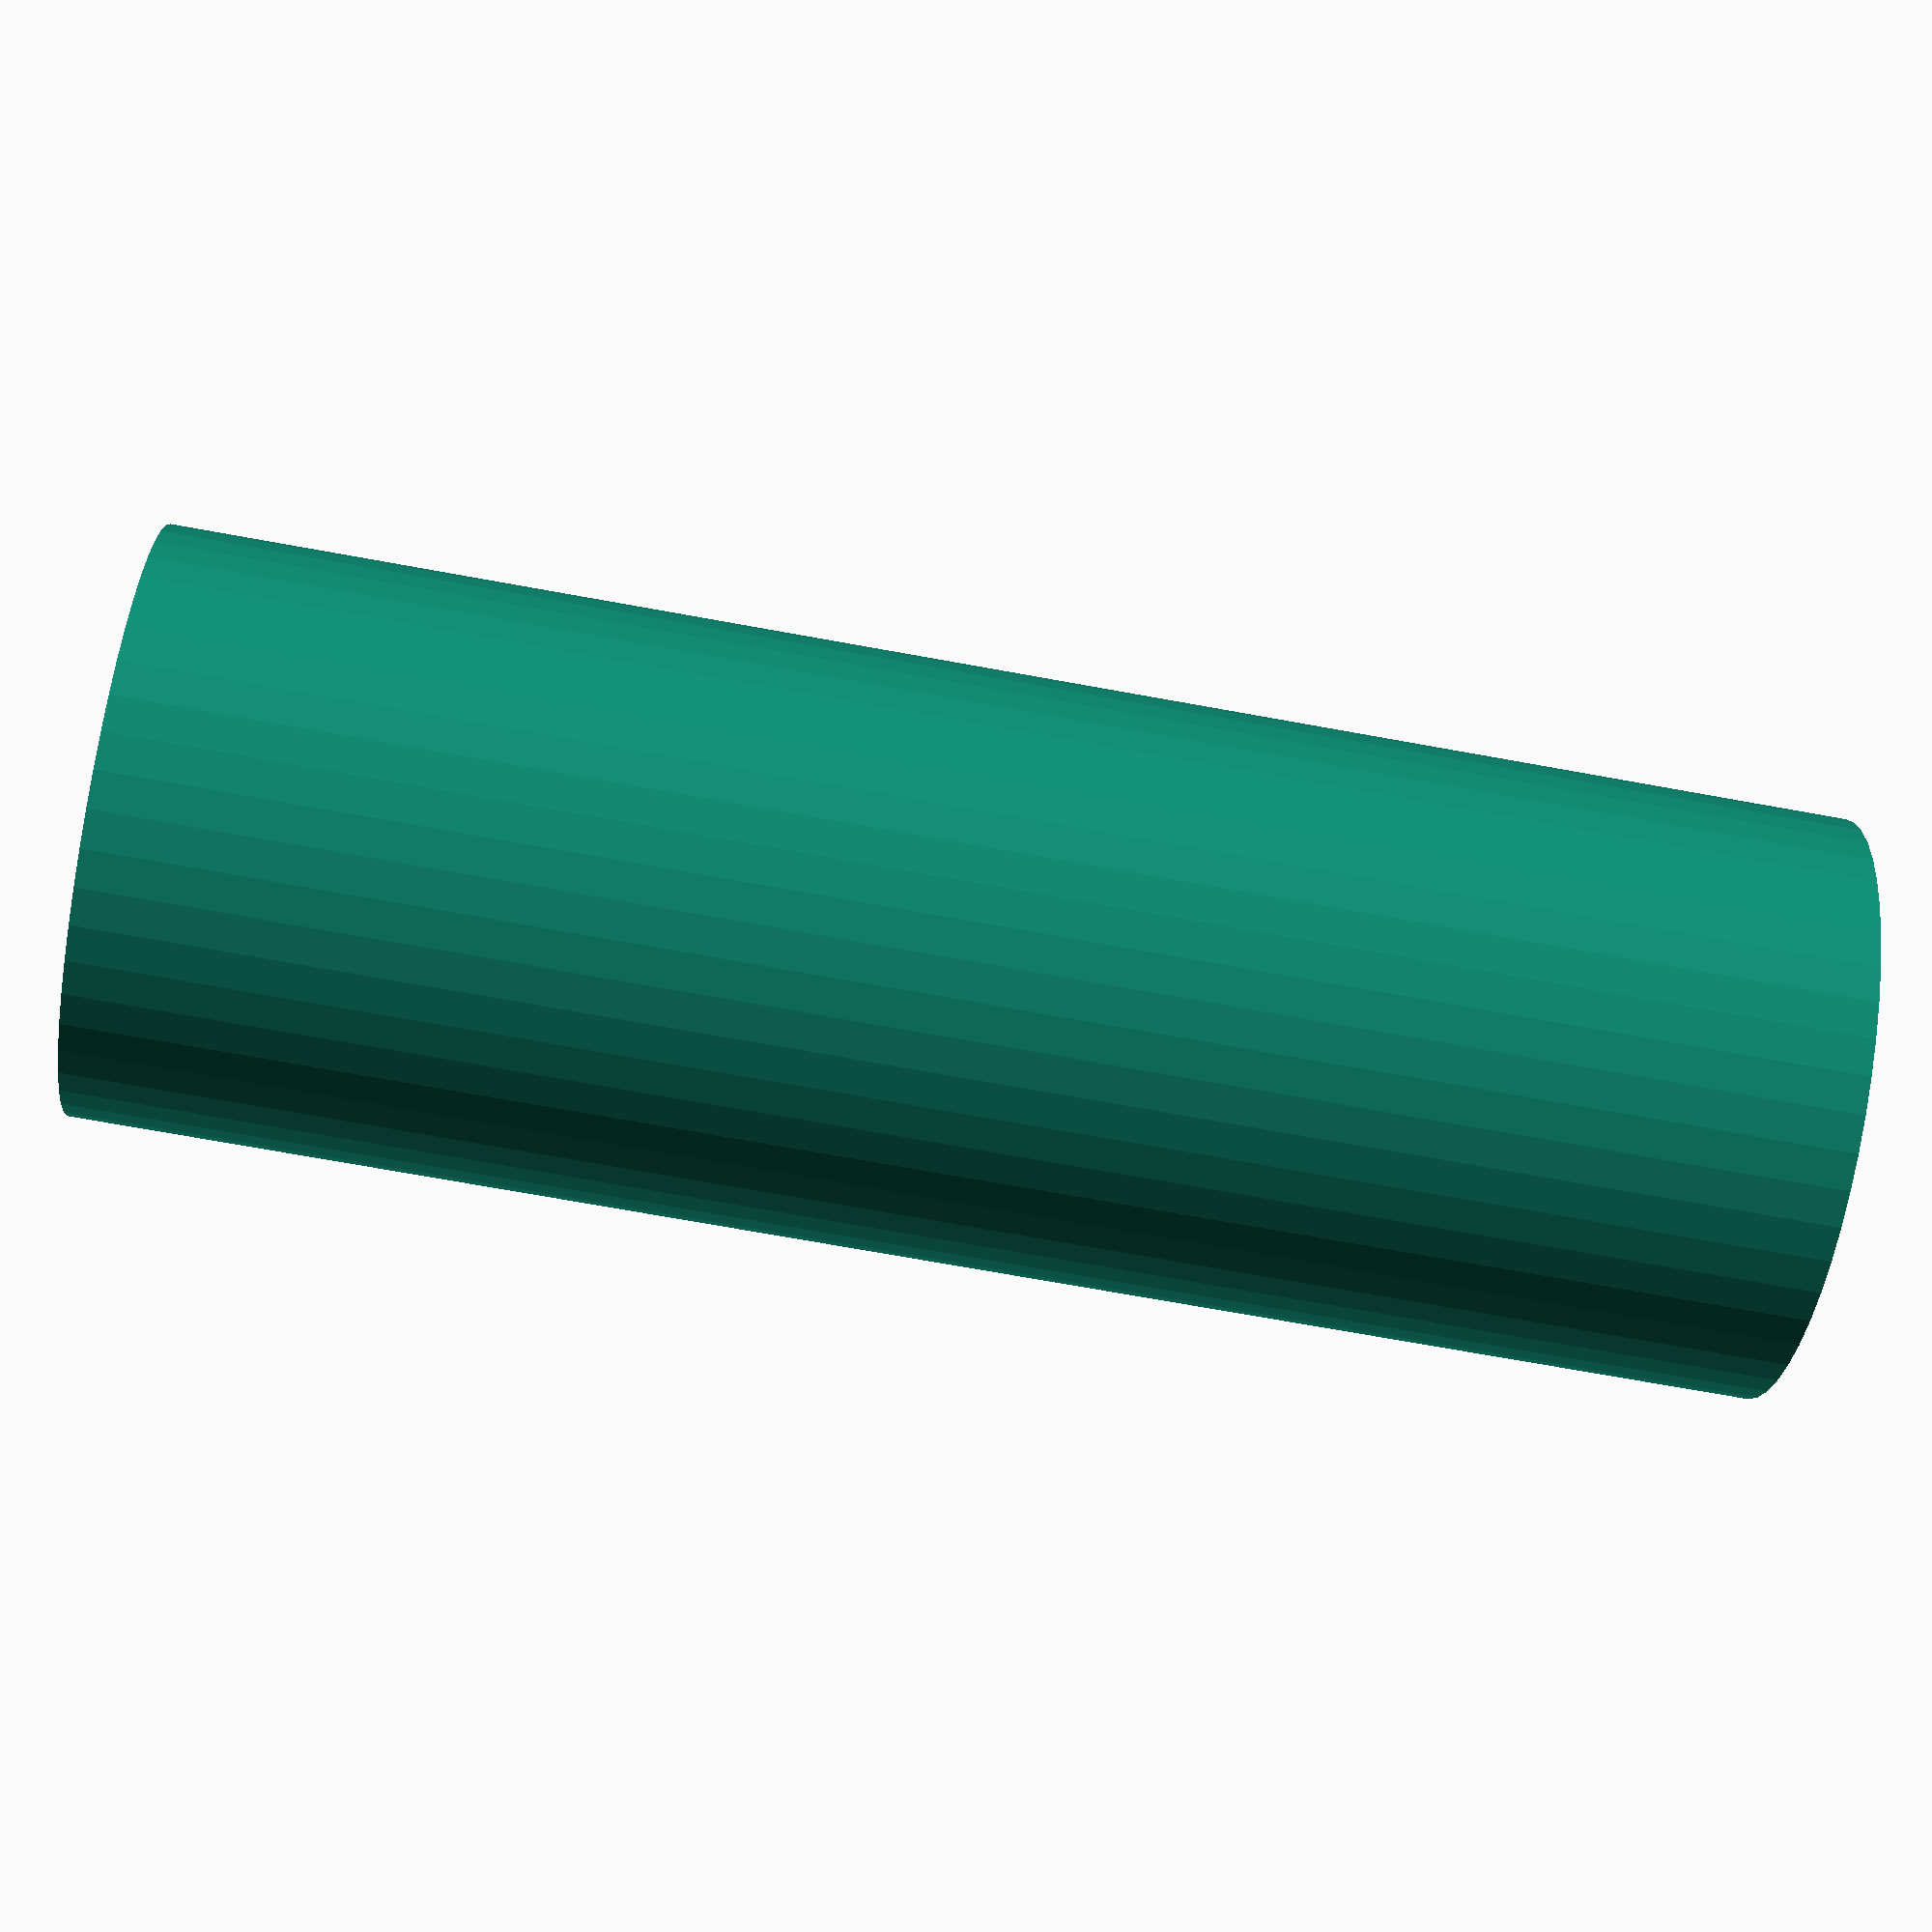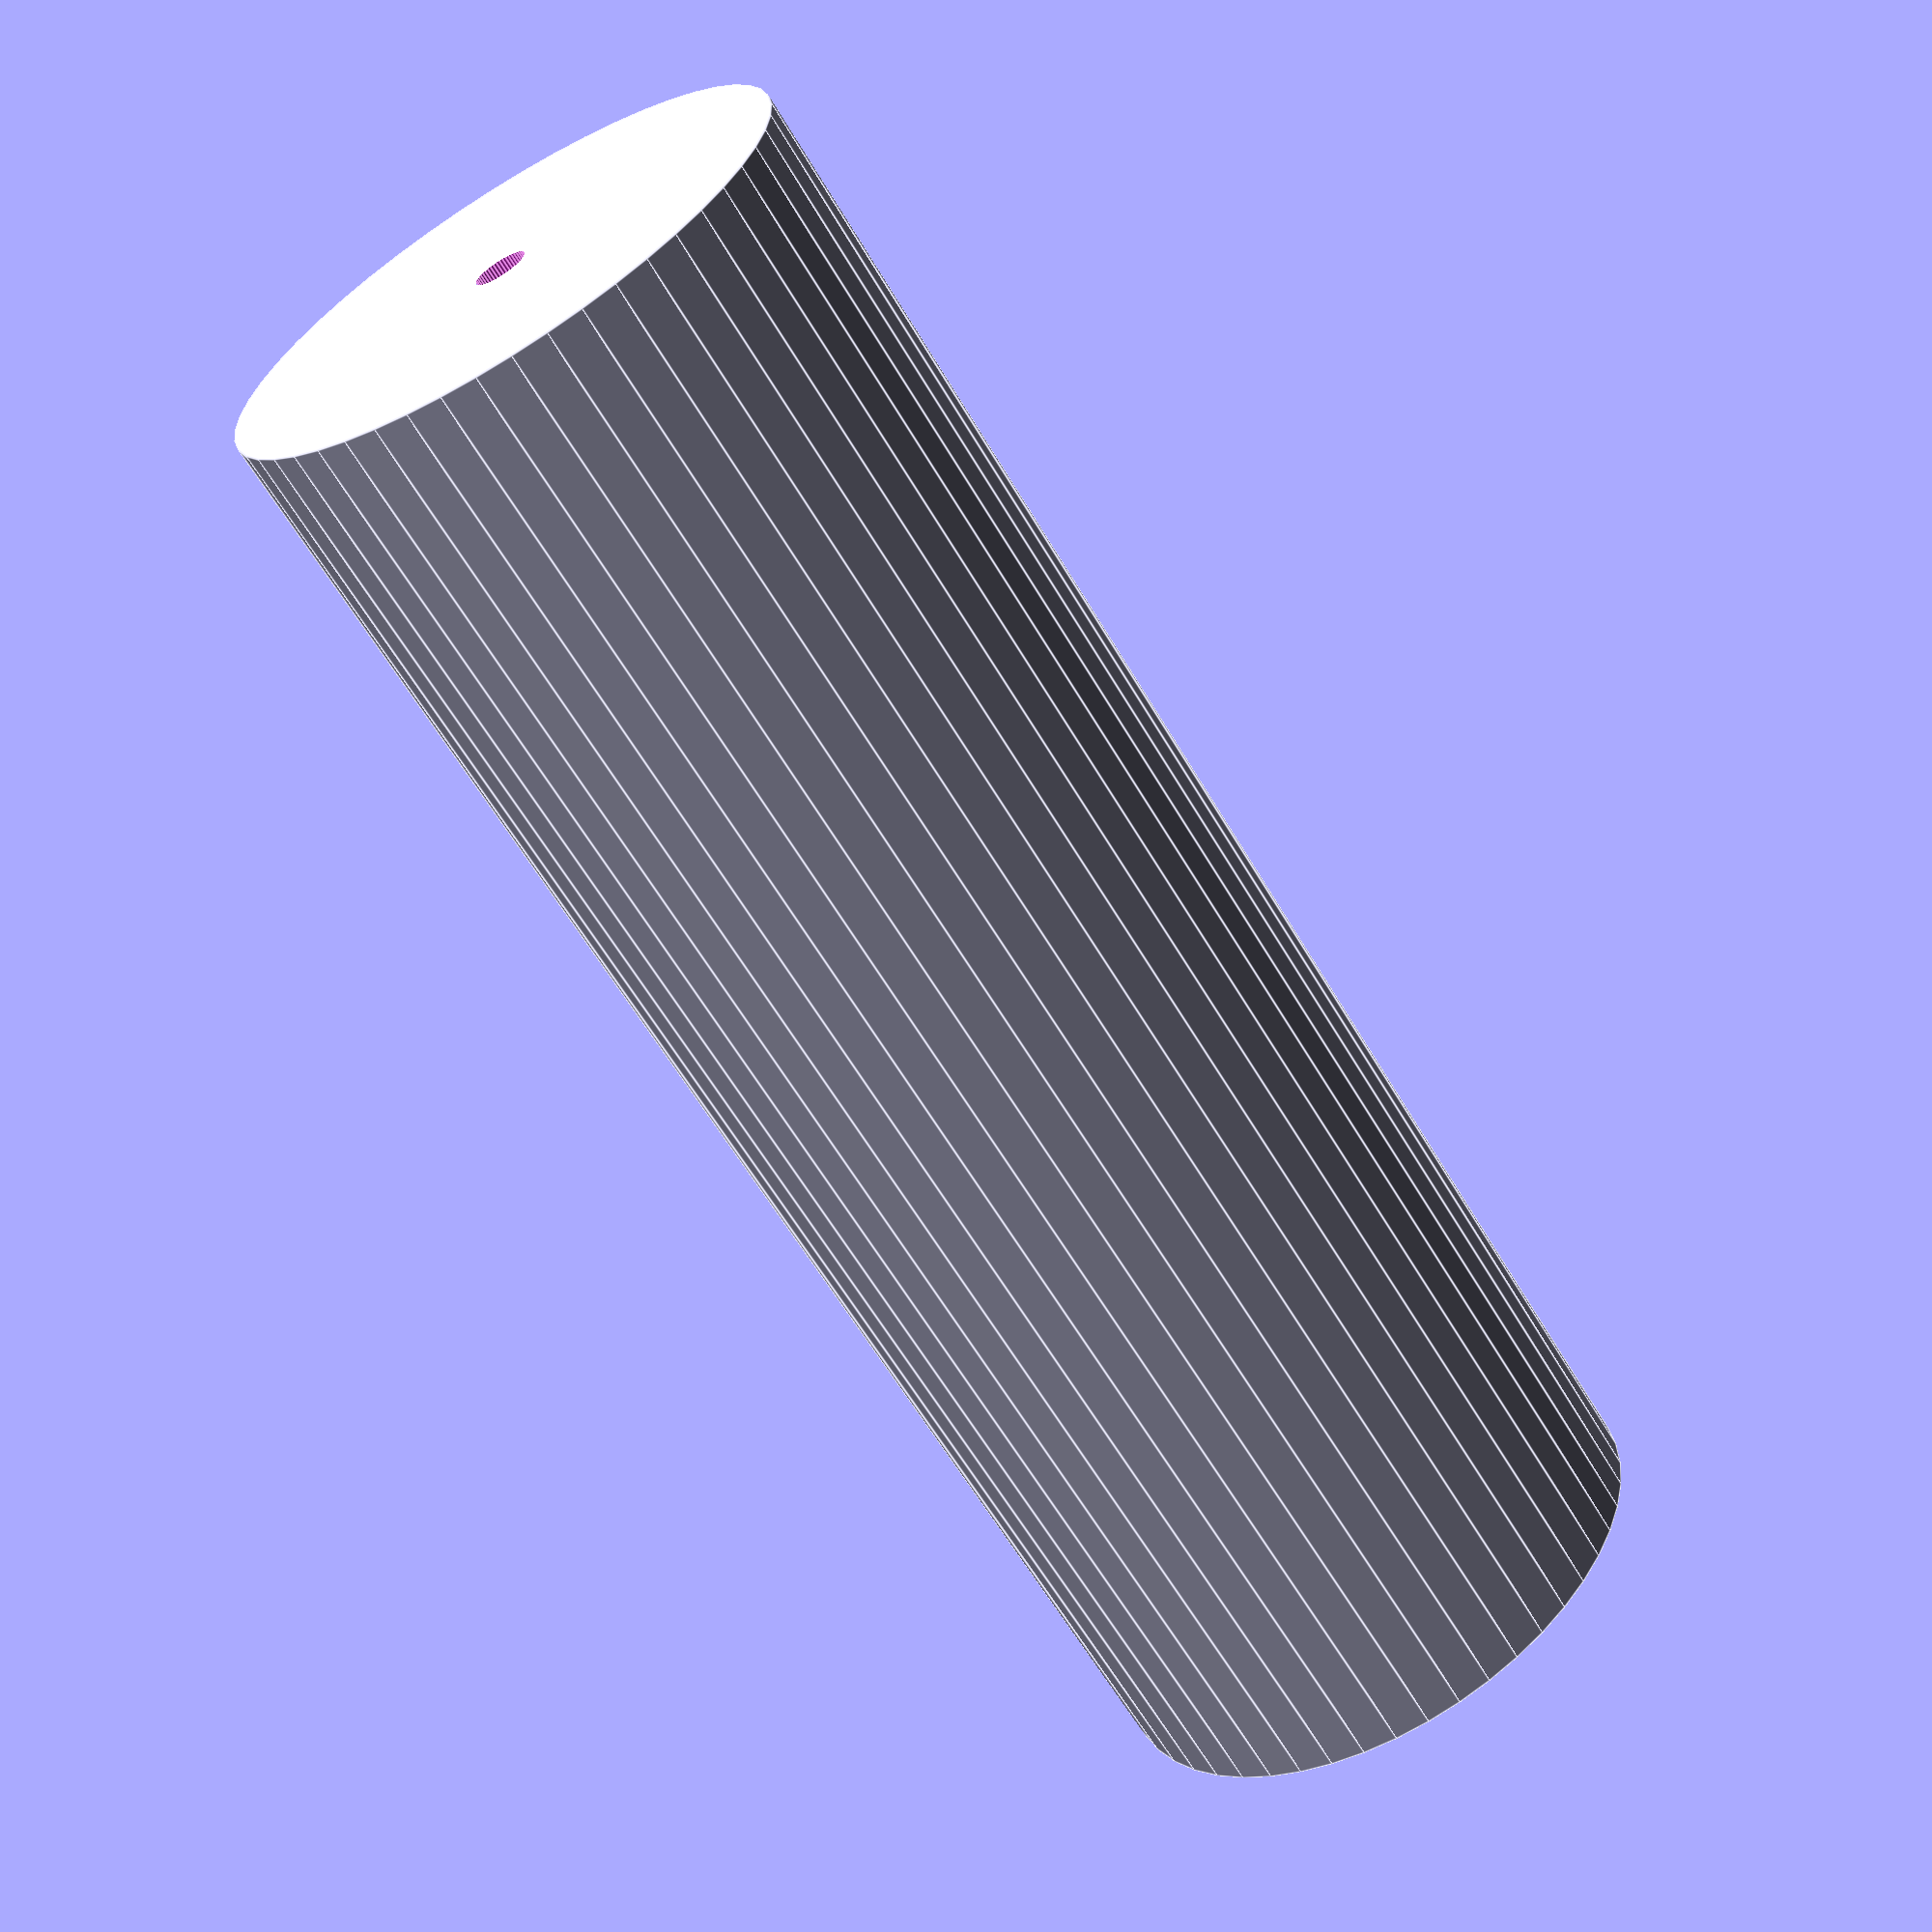
<openscad>
$fn = 50;


difference() {
	union() {
		translate(v = [0, 0, -31.5000000000]) {
			cylinder(h = 63, r = 11.0000000000);
		}
	}
	union() {
		translate(v = [0, 0, -100.0000000000]) {
			cylinder(h = 200, r = 1.0000000000);
		}
	}
}
</openscad>
<views>
elev=249.9 azim=112.4 roll=100.4 proj=p view=wireframe
elev=62.8 azim=76.4 roll=210.7 proj=p view=edges
</views>
